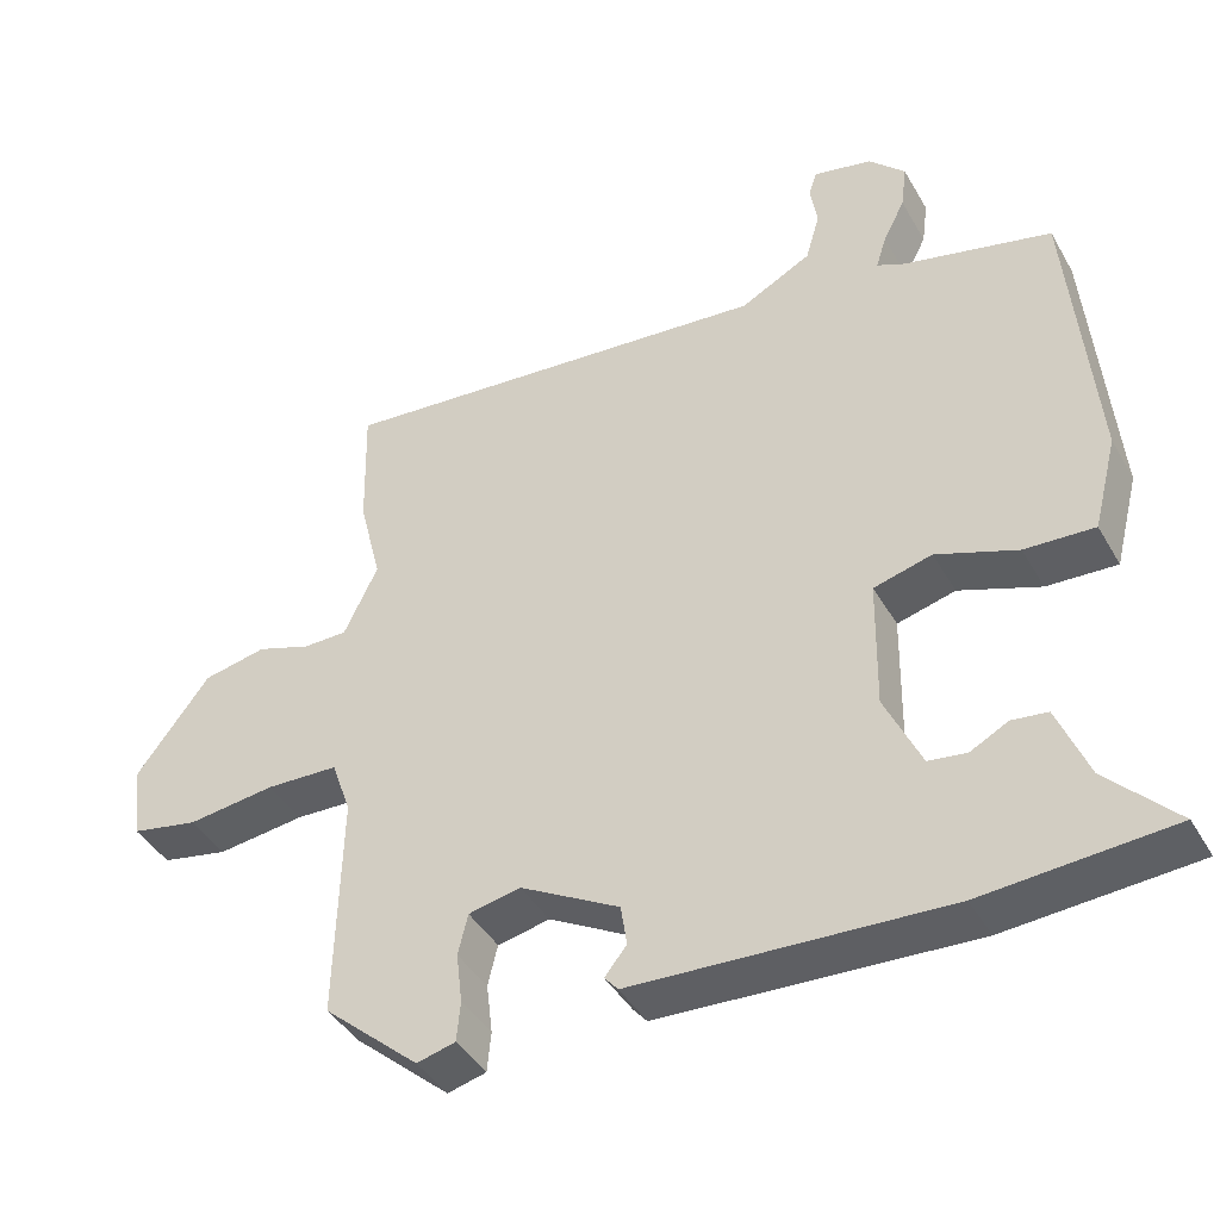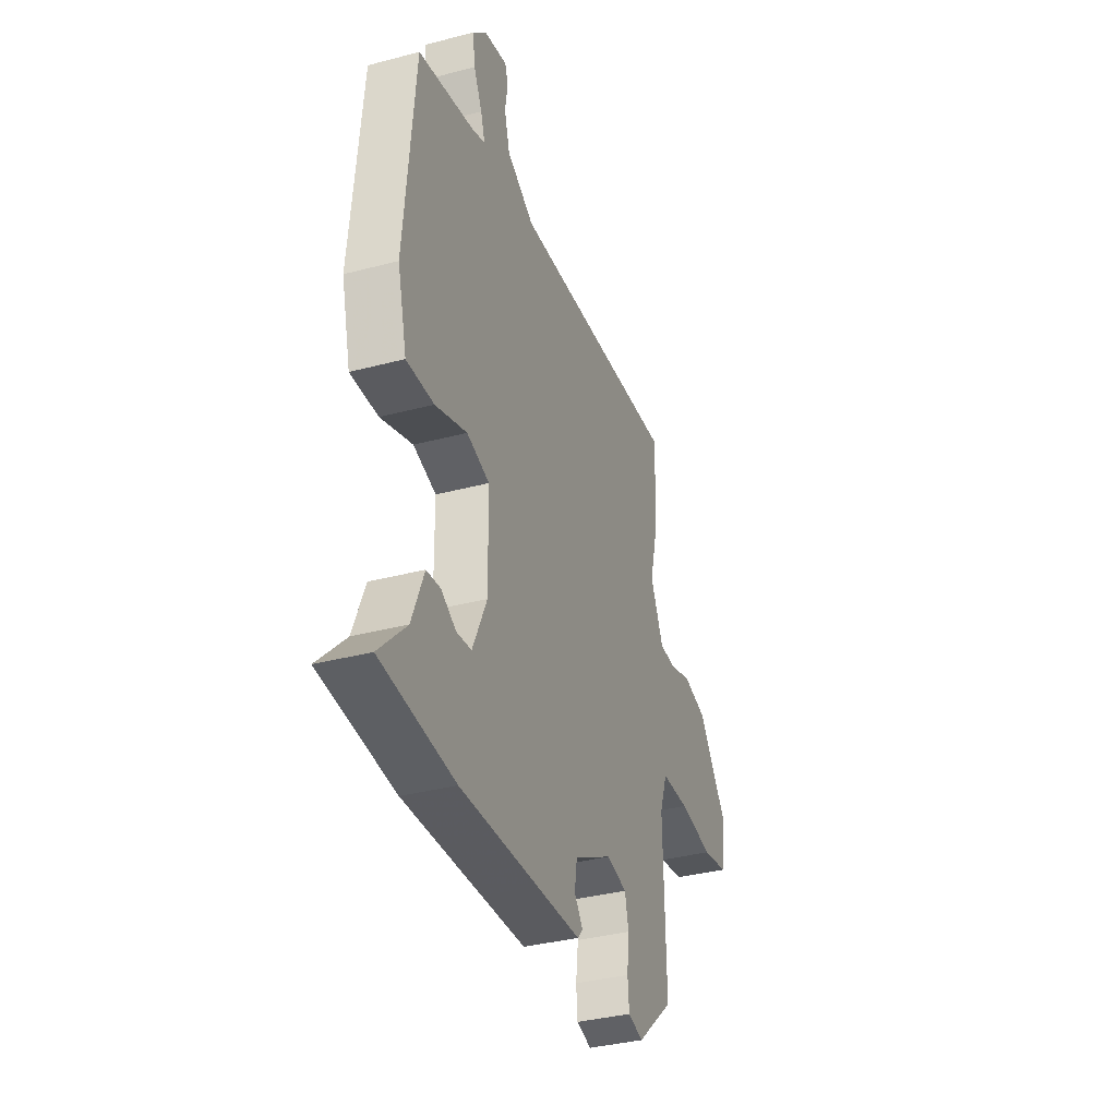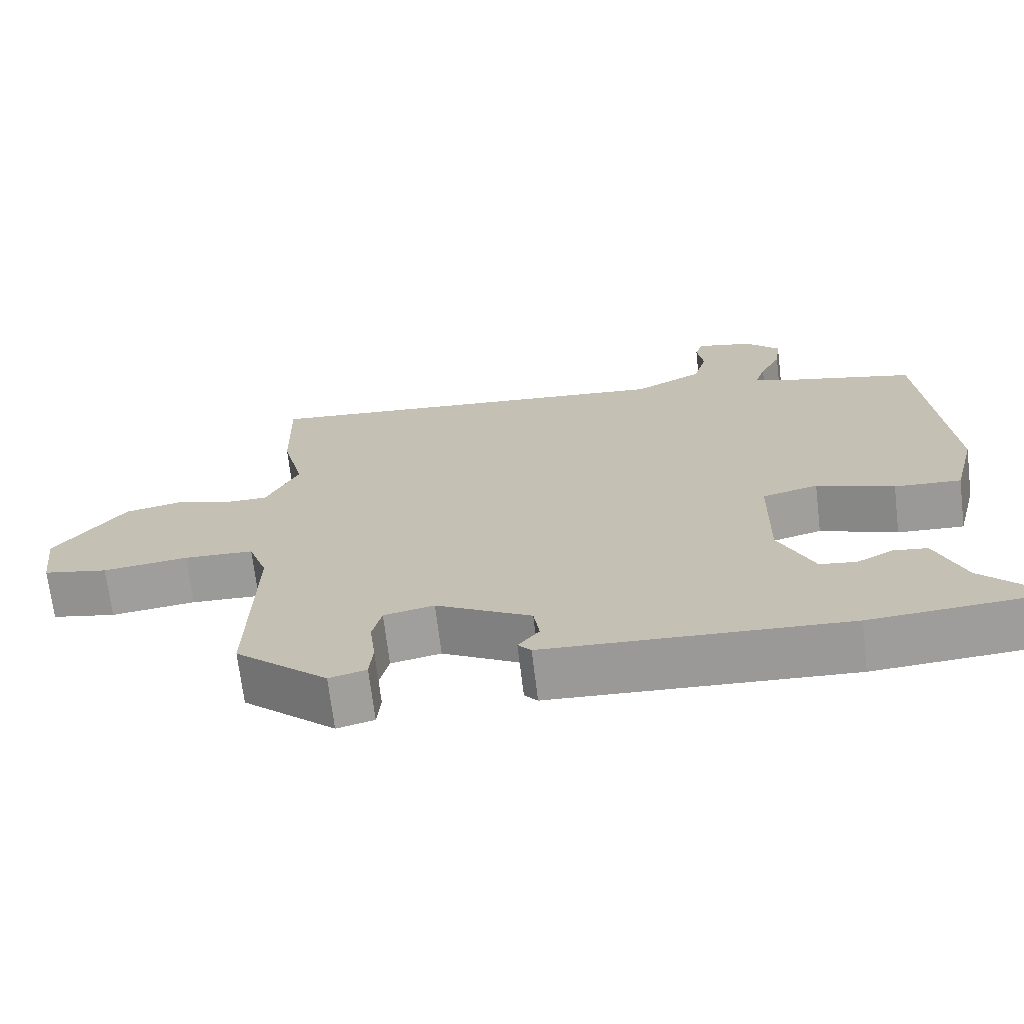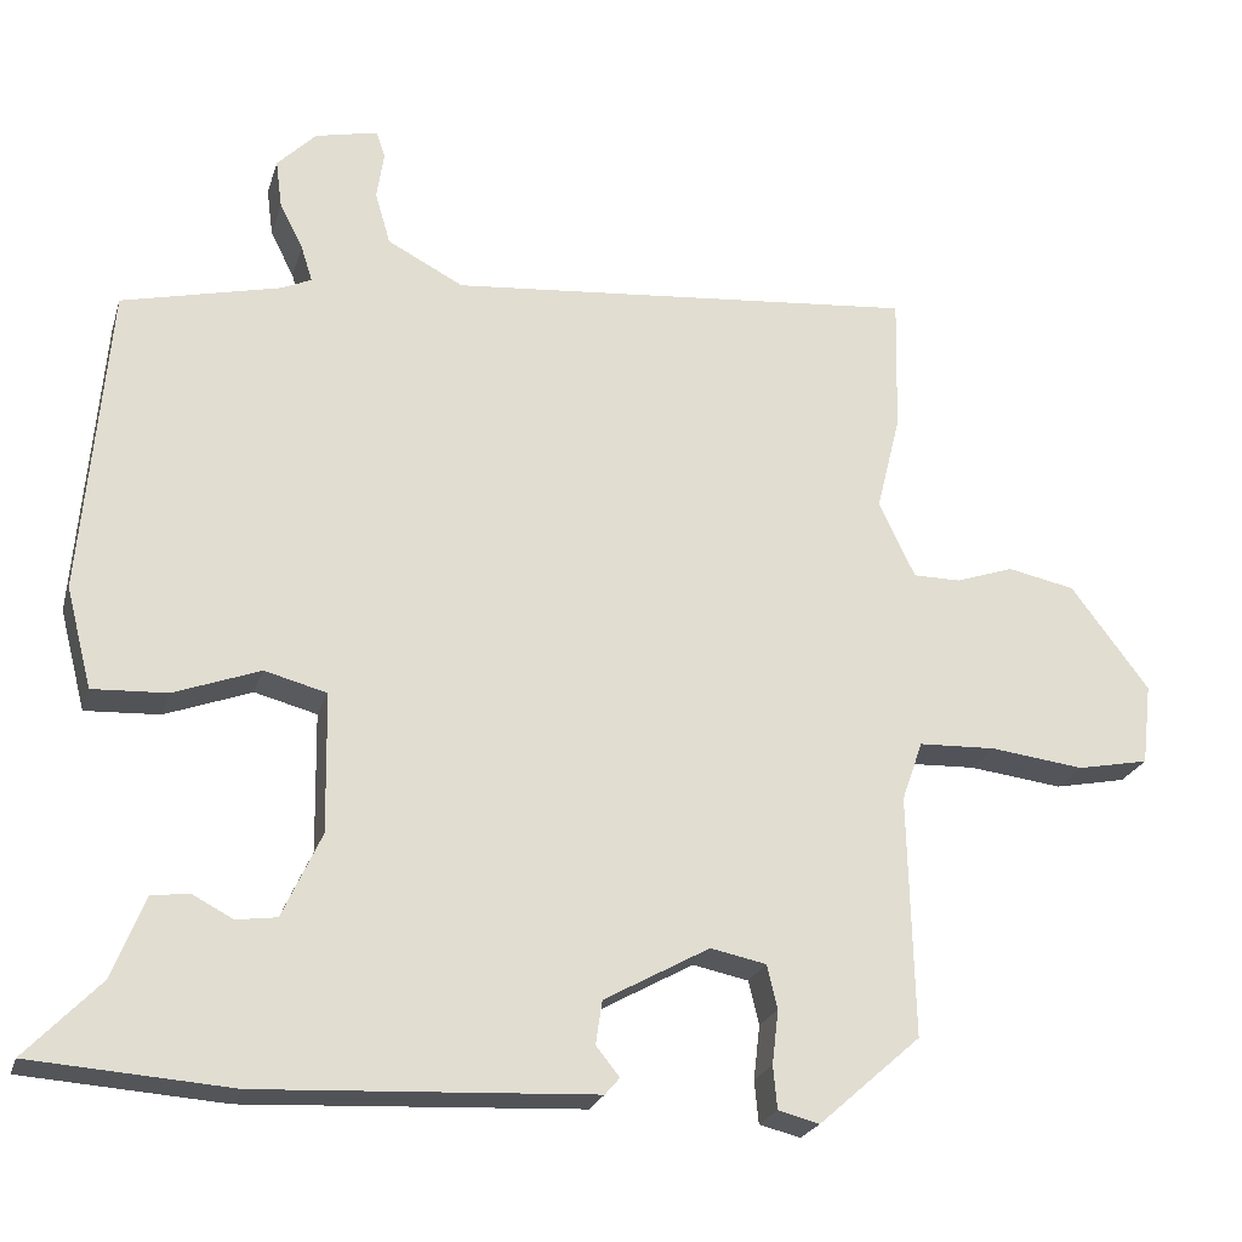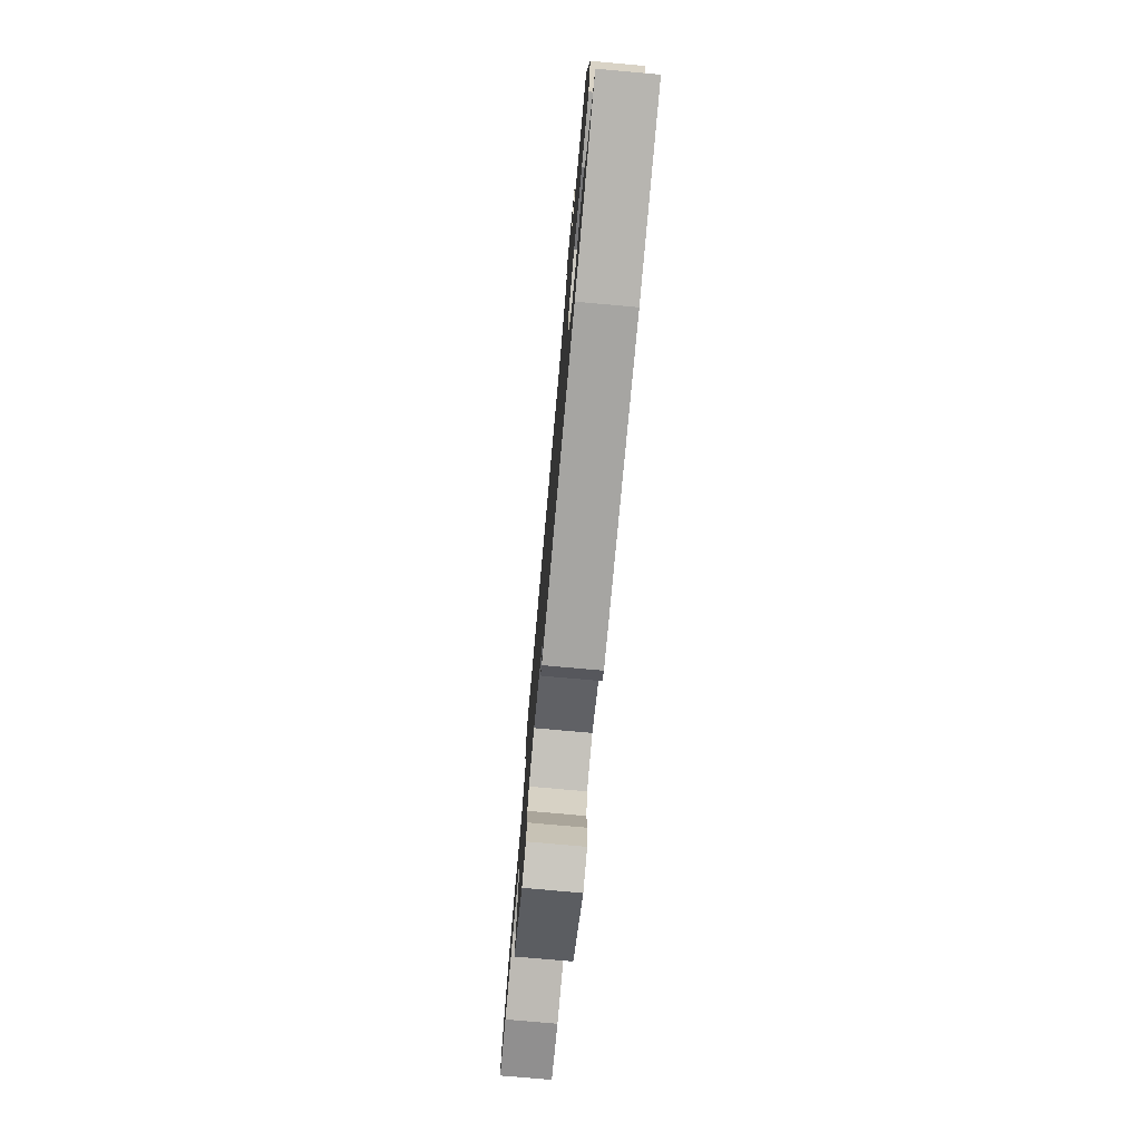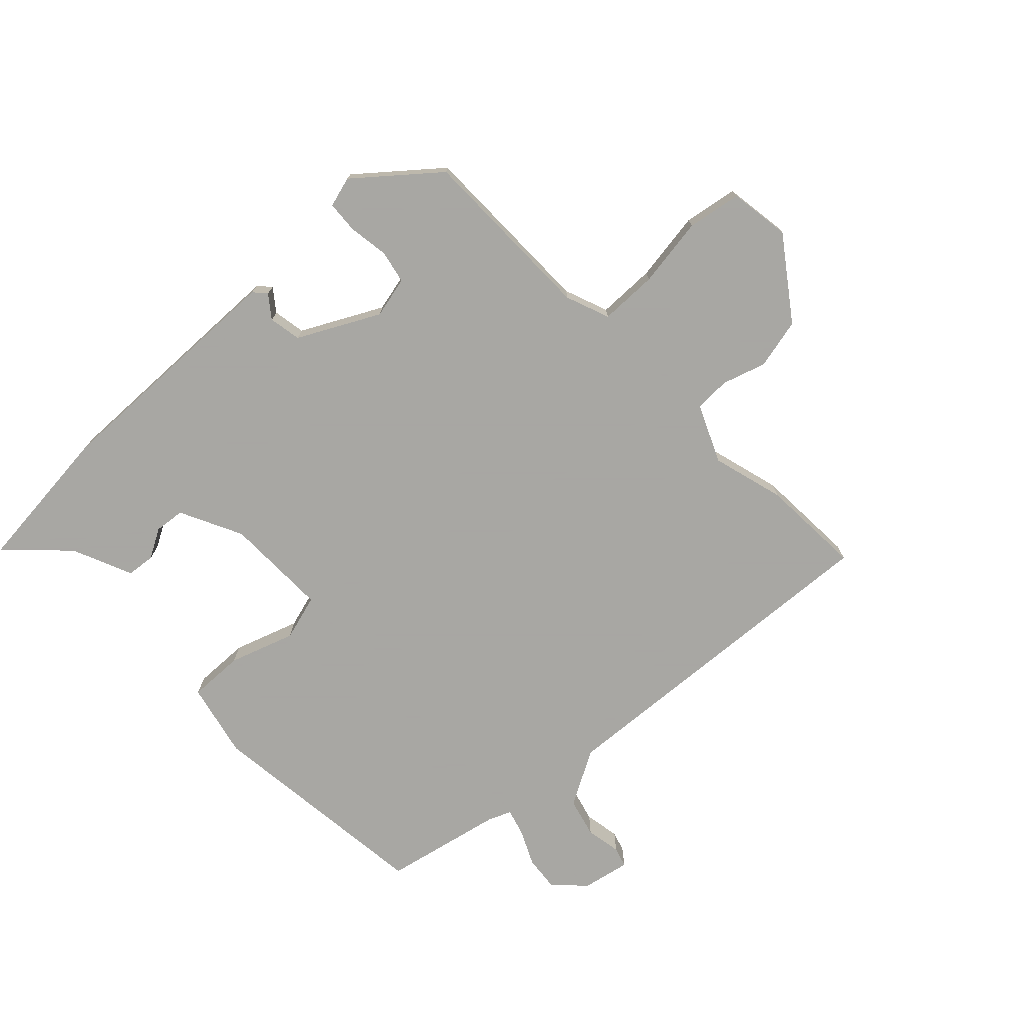
<metadata>
{"format":"obj","ext":"obj","renderer":"f3d","projection":"perspective","resolution":1024,"background":"white","views":[{"elev":-42.3,"azim":27.9,"up":"+Z"},{"elev":-36.5,"azim":108.9,"up":"+Z"},{"elev":-69.8,"azim":6.9,"up":"+Z"},{"elev":-23.5,"azim":164.4,"up":"+Z"},{"elev":-76.9,"azim":84.9,"up":"+Z"},{"elev":-74.4,"azim":-134.7,"up":"+Y"}]}
</metadata>
<code>
v 0.553 0.07 -0.496
v 0.306 0.07 -0.513
v 0.043 0.07 -0.499
v -0.107 0.07 -0.491
v -0.125 0.07 -0.47
v -0.096 0.07 -0.434
v -0.104 0.07 -0.38
v -0.235 0.07 -0.307
v -0.304 0.07 -0.321
v -0.317 0.07 -0.375
v -0.309 0.07 -0.442
v -0.314 0.07 -0.495
v -0.365 0.07 -0.508
v -0.492 0.07 -0.396
v -0.485 0.07 -0.096
v -0.511 0.07 -0.022
v -0.607 0.07 -0.018
v -0.724 0.07 -0.032
v -0.813 0.07 -0.014
v -0.825 0.07 0.087
v -0.728 0.07 0.215
v -0.644 0.07 0.232
v -0.572 0.07 0.207
v -0.513 0.07 0.207
v -0.468 0.07 0.301
v -0.498 0.07 0.422
v -0.502 0.07 0.592
v 0.083 0.07 0.536
v 0.177 0.07 0.585
v 0.196 0.07 0.65
v 0.187 0.07 0.709
v 0.198 0.07 0.742
v 0.276 0.07 0.724
v 0.324 0.07 0.675
v 0.316 0.07 0.615
v 0.287 0.07 0.558
v 0.273 0.07 0.514
v 0.31 0.07 0.497
v 0.506 0.07 0.449
v 0.538 0.07 0.064
v 0.506 0.07 -0.06
v 0.414 0.07 -0.055
v 0.307 0.07 -0.015
v 0.23 0.07 -0.035
v 0.227 0.07 -0.208
v 0.275 0.07 -0.313
v 0.325 0.07 -0.32
v 0.375 0.07 -0.294
v 0.422 0.07 -0.3
v 0.462 0.07 -0.401
v 0.553 0 -0.496
v 0.306 0 -0.513
v 0.043 0 -0.499
v -0.107 0 -0.491
v -0.125 0 -0.47
v -0.096 0 -0.434
v -0.104 0 -0.38
v -0.235 0 -0.307
v -0.304 0 -0.321
v -0.317 0 -0.375
v -0.309 0 -0.442
v -0.314 0 -0.495
v -0.365 0 -0.508
v -0.492 0 -0.396
v -0.485 0 -0.096
v -0.511 0 -0.022
v -0.607 0 -0.018
v -0.724 0 -0.032
v -0.813 0 -0.014
v -0.825 0 0.087
v -0.728 0 0.215
v -0.644 0 0.232
v -0.572 0 0.207
v -0.513 0 0.207
v -0.468 0 0.301
v -0.498 0 0.422
v -0.502 0 0.592
v 0.083 0 0.536
v 0.177 0 0.585
v 0.196 0 0.65
v 0.187 0 0.709
v 0.198 0 0.742
v 0.276 0 0.724
v 0.324 0 0.675
v 0.316 0 0.615
v 0.287 0 0.558
v 0.273 0 0.514
v 0.31 0 0.497
v 0.506 0 0.449
v 0.538 0 0.064
v 0.506 0 -0.06
v 0.414 0 -0.055
v 0.307 0 -0.015
v 0.23 0 -0.035
v 0.227 0 -0.208
v 0.275 0 -0.313
v 0.325 0 -0.32
v 0.375 0 -0.294
v 0.422 0 -0.3
v 0.462 0 -0.401
f 47 48 49 50
f 46 47 50 1
f 40 41 42 43
f 38 39 40 43
f 37 38 43 44
f 33 34 35 36
f 33 36 37
f 30 31 32 33
f 29 30 33 37
f 28 29 37 44
f 25 26 27 28
f 24 25 28 44
f 20 21 22 23
f 17 18 19 20
f 16 17 20 23
f 15 16 23 24
f 13 14 15
f 10 11 12 13
f 9 10 13 15
f 8 9 15 24
f 3 4 5 6
f 3 6 7
f 46 1 2 3
f 45 46 3 7
f 24 44 45
f 7 8 24 45
f 100 99 98 97
f 51 100 97 96
f 93 92 91 90
f 93 90 89 88
f 94 93 88 87
f 86 85 84 83
f 87 86 83
f 83 82 81 80
f 87 83 80 79
f 94 87 79 78
f 78 77 76 75
f 94 78 75 74
f 73 72 71 70
f 70 69 68 67
f 73 70 67 66
f 74 73 66 65
f 65 64 63
f 63 62 61 60
f 65 63 60 59
f 74 65 59 58
f 56 55 54 53
f 57 56 53
f 53 52 51 96
f 57 53 96 95
f 95 94 74
f 95 74 58 57
f 1 51 52 2
f 2 52 53 3
f 3 53 54 4
f 4 54 55 5
f 5 55 56 6
f 6 56 57 7
f 7 57 58 8
f 8 58 59 9
f 9 59 60 10
f 10 60 61 11
f 11 61 62 12
f 12 62 63 13
f 13 63 64 14
f 14 64 65 15
f 15 65 66 16
f 16 66 67 17
f 17 67 68 18
f 18 68 69 19
f 19 69 70 20
f 20 70 71 21
f 21 71 72 22
f 22 72 73 23
f 23 73 74 24
f 24 74 75 25
f 25 75 76 26
f 26 76 77 27
f 27 77 78 28
f 28 78 79 29
f 29 79 80 30
f 30 80 81 31
f 31 81 82 32
f 32 82 83 33
f 33 83 84 34
f 34 84 85 35
f 35 85 86 36
f 36 86 87 37
f 37 87 88 38
f 38 88 89 39
f 39 89 90 40
f 40 90 91 41
f 41 91 92 42
f 42 92 93 43
f 43 93 94 44
f 44 94 95 45
f 45 95 96 46
f 46 96 97 47
f 47 97 98 48
f 48 98 99 49
f 49 99 100 50
f 50 100 51 1

</code>
